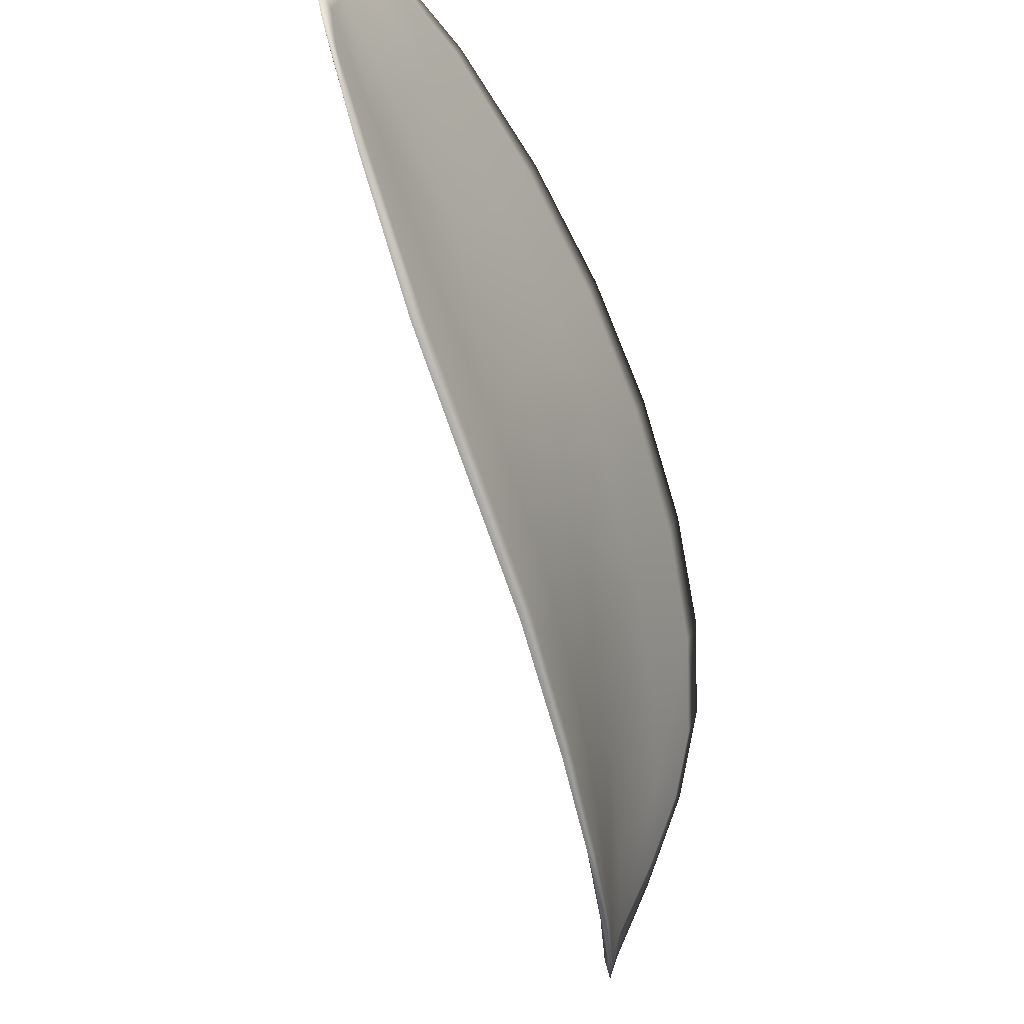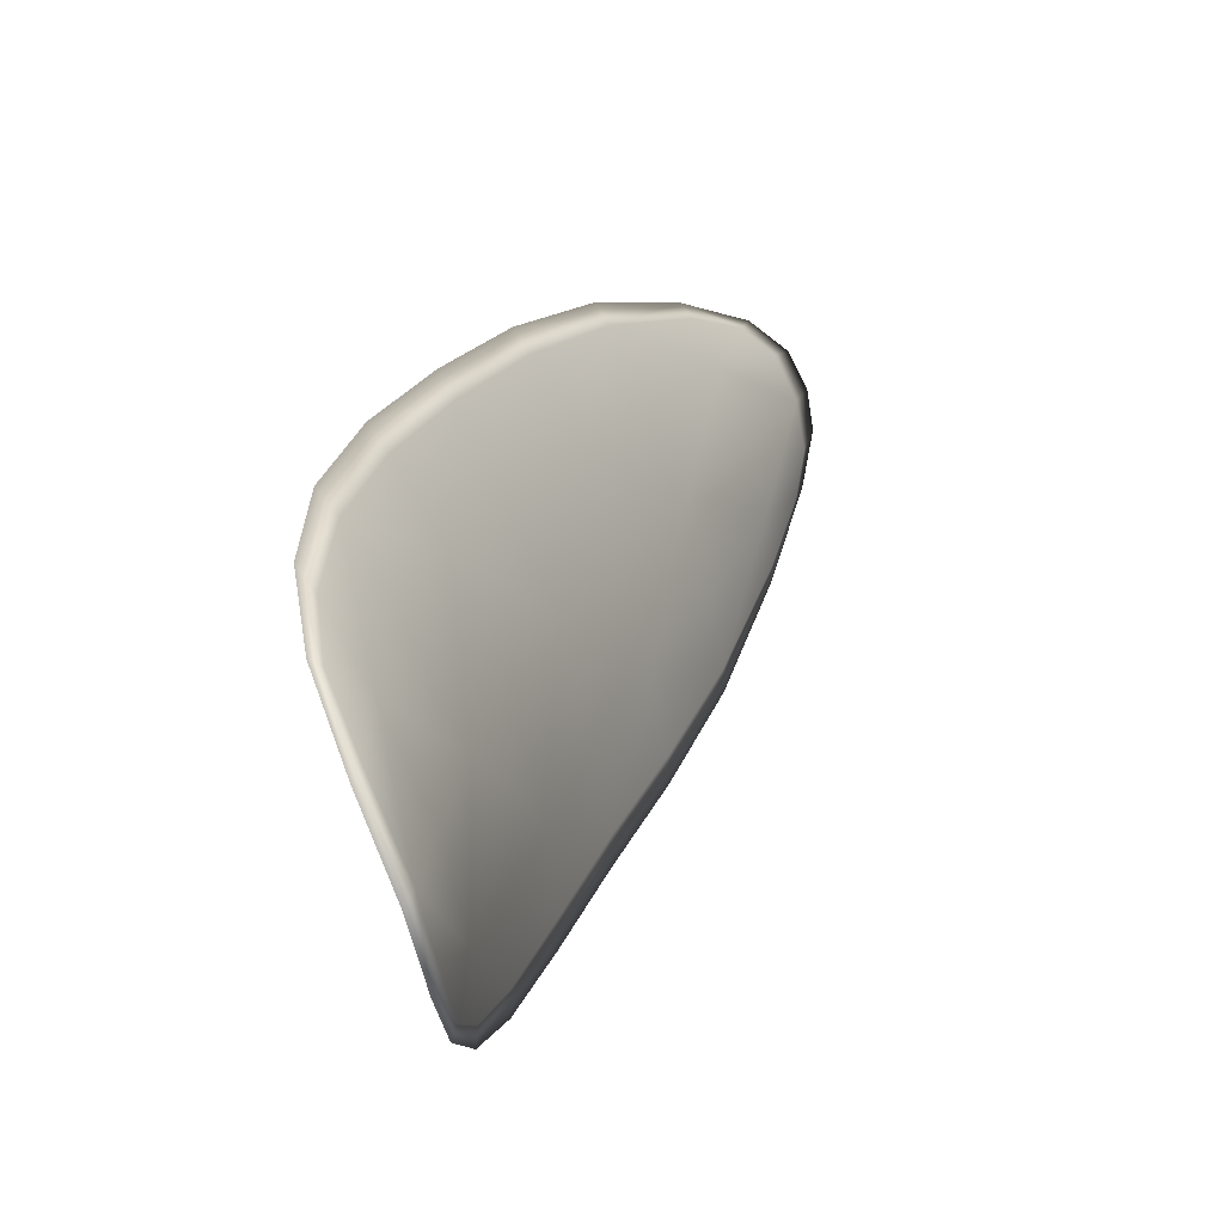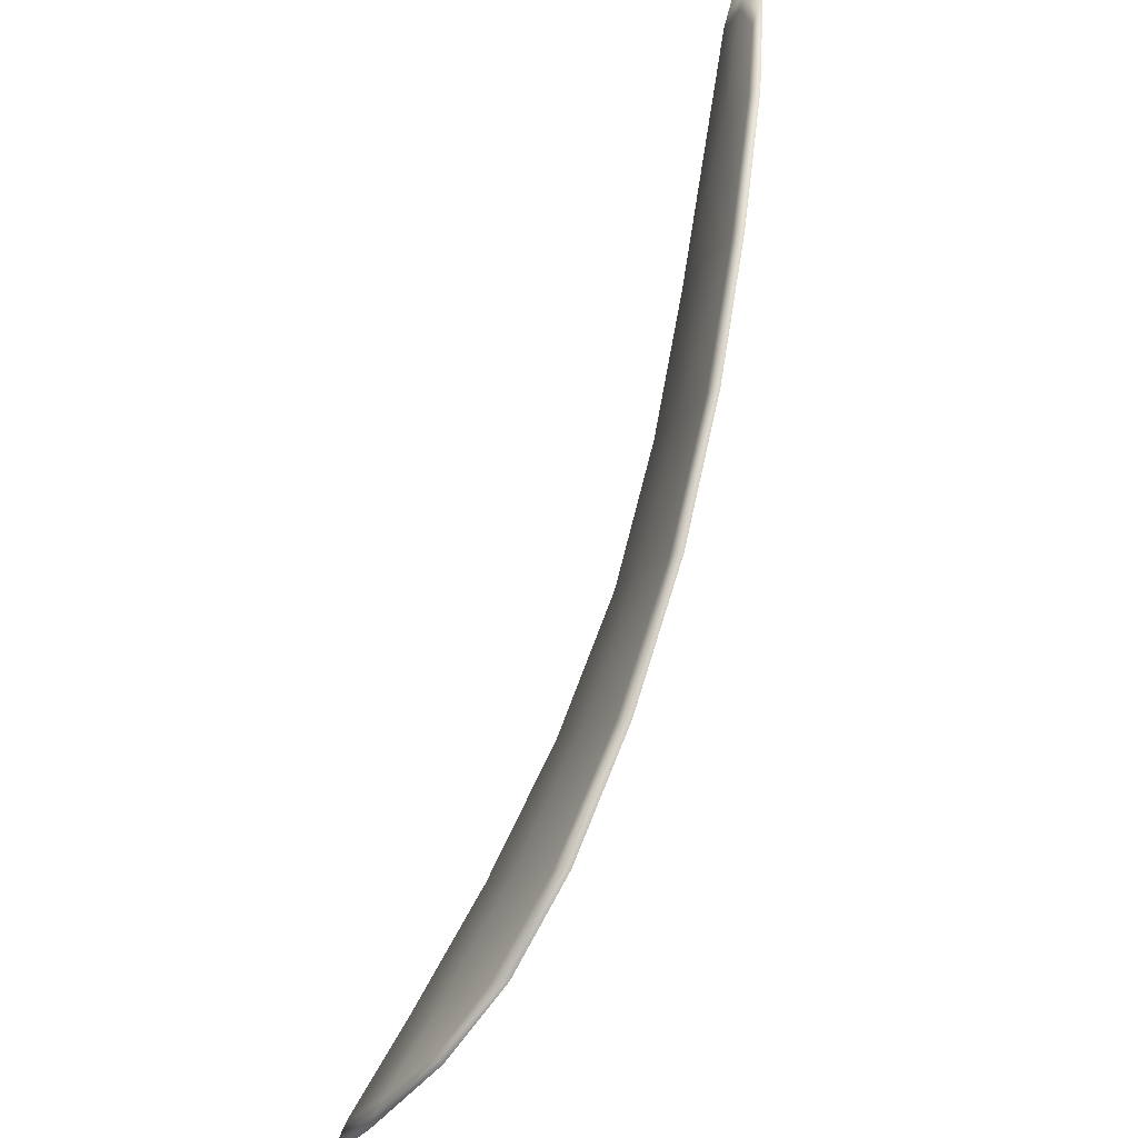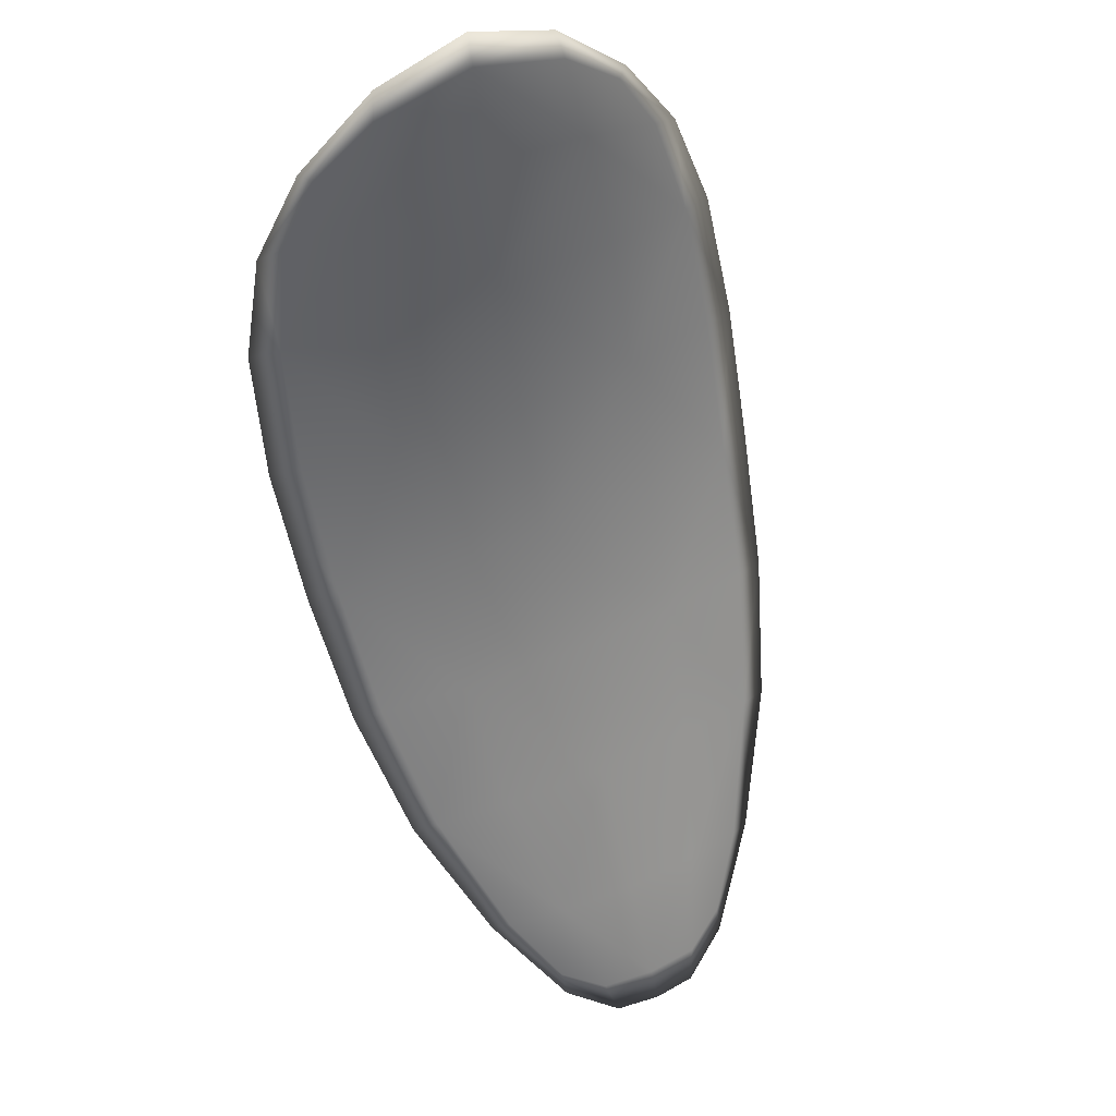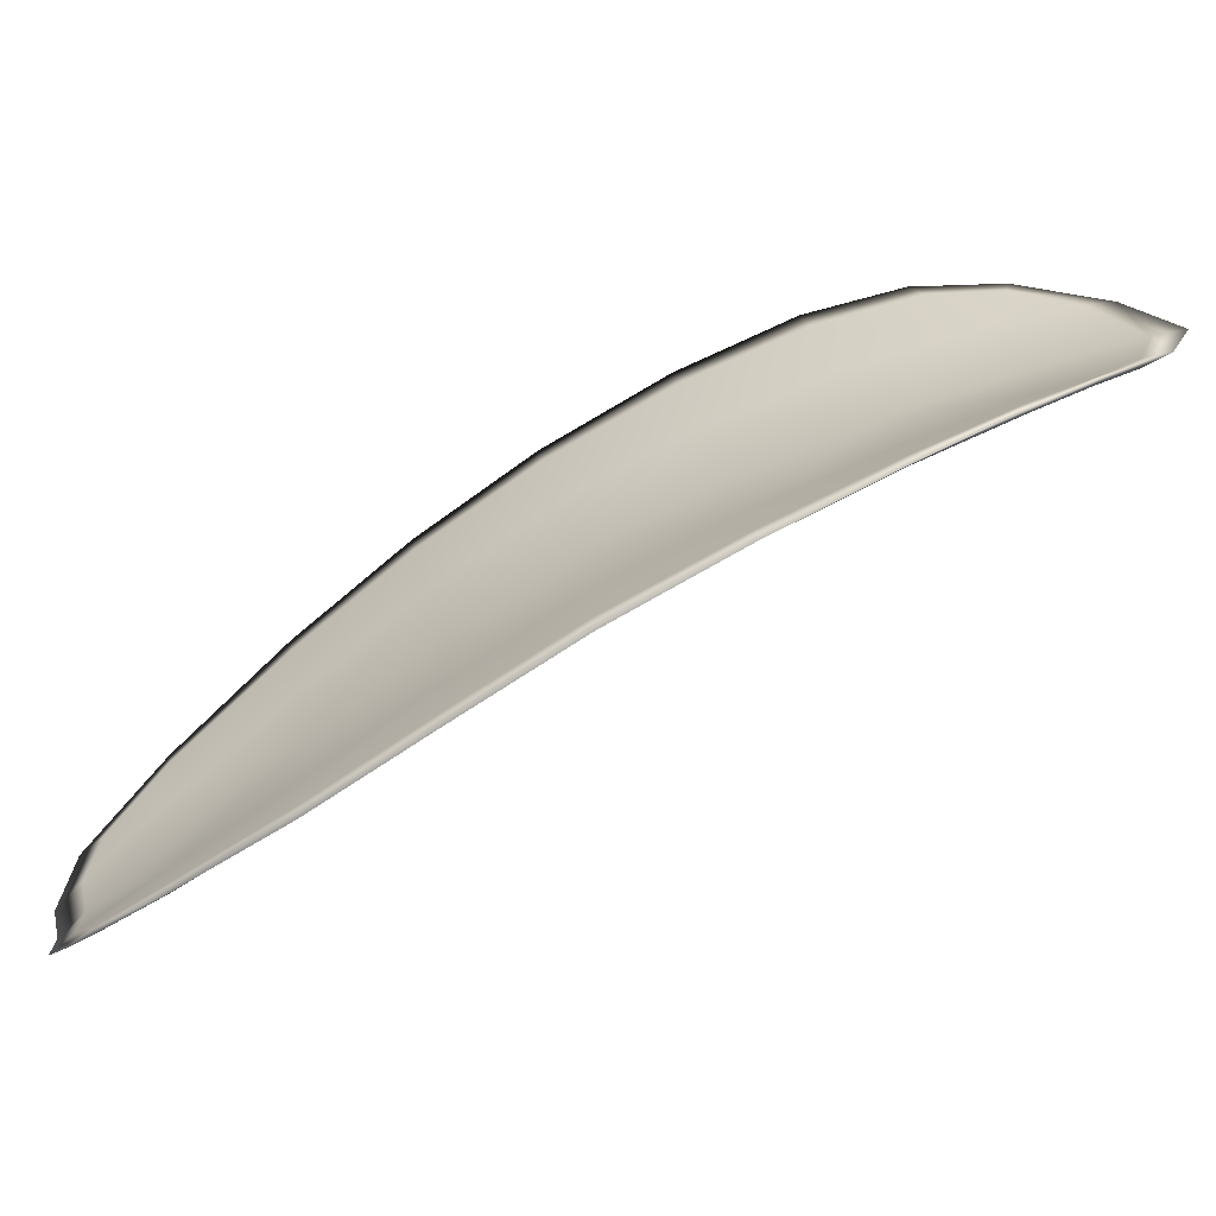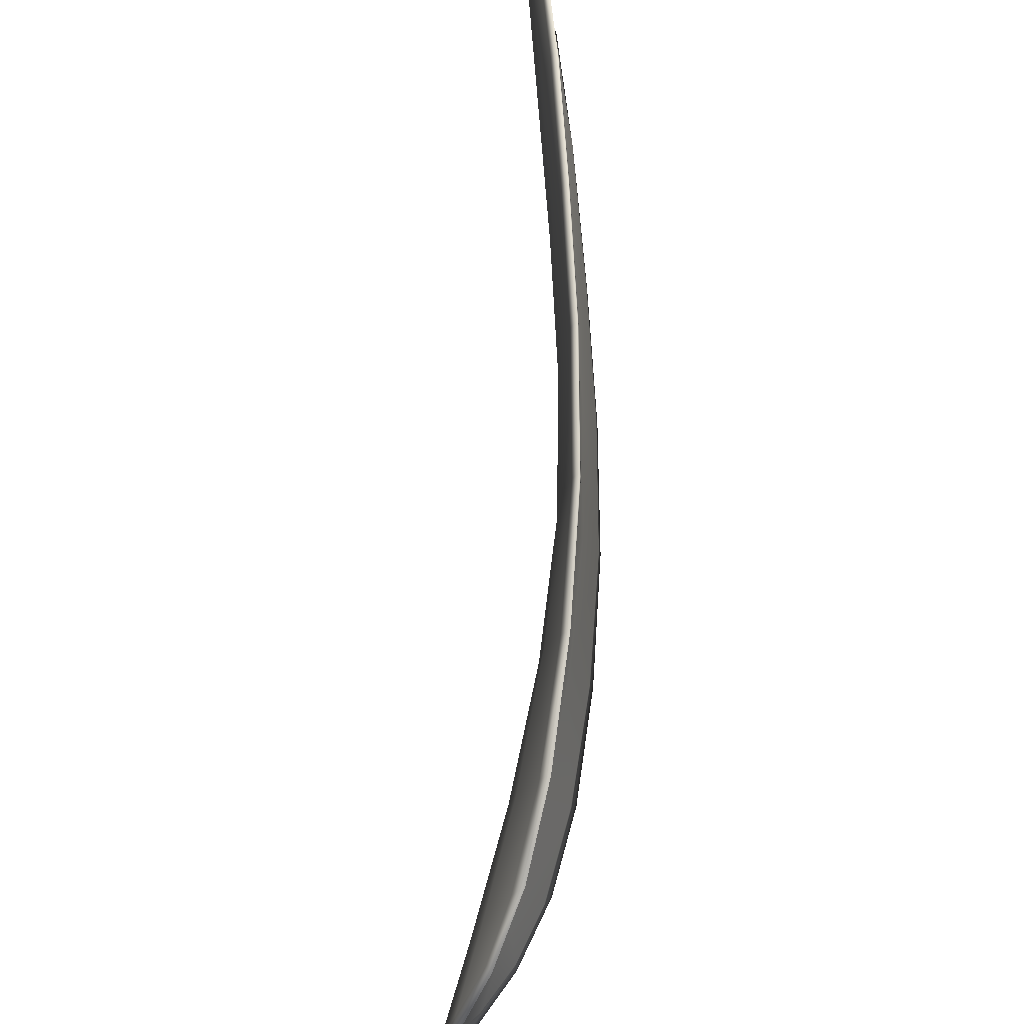
<metadata>
{"format":"obj","ext":"obj","renderer":"f3d","projection":"perspective","resolution":1024,"background":"white","views":[{"elev":-31.3,"azim":73.8,"up":"+Z"},{"elev":-11.4,"azim":-103.2,"up":"+Z"},{"elev":-66.8,"azim":33.8,"up":"+Z"},{"elev":-25.3,"azim":-117.3,"up":"+Y"},{"elev":-3.1,"azim":148.5,"up":"+Y"},{"elev":-67.1,"azim":50.4,"up":"+Z"}]}
</metadata>
<code>
v -2.428 0.7371 -1.207
v -2.429 0.7378 -1.206
v -2.427 0.7369 -1.204
v -2.425 0.7361 -1.206
v -2.424 0.7356 -1.208
v -2.426 0.7366 -1.209
v -2.428 0.7372 -1.209
v -2.429 0.7377 -1.208
v -2.431 0.7384 -1.207
v -2.429 0.7388 -1.204
v -2.429 0.7397 -1.202
v -2.427 0.7391 -1.201
v -2.427 0.7381 -1.202
v -2.431 0.7392 -1.205
v -2.43 0.7396 -1.204
v -2.421 0.7338 -1.197
v -2.421 0.7347 -1.196
v -2.419 0.7327 -1.194
v -2.419 0.7319 -1.196
v -2.418 0.7309 -1.198
v -2.42 0.7327 -1.199
v -2.422 0.7343 -1.201
v -2.423 0.7355 -1.199
v -2.423 0.7365 -1.197
v -2.419 0.7318 -1.201
v -2.417 0.7301 -1.199
v -2.416 0.7296 -1.201
v -2.418 0.7313 -1.203
v -2.42 0.7329 -1.205
v -2.421 0.7335 -1.203
v -2.423 0.7349 -1.205
v -2.424 0.7357 -1.203
v -2.422 0.7344 -1.206
v -2.425 0.737 -1.201
v -2.425 0.738 -1.199
v -2.416 0.7298 -1.194
v -2.417 0.7304 -1.193
v -2.415 0.7289 -1.193
v -2.415 0.7281 -1.194
v -2.415 0.7275 -1.194
v -2.416 0.729 -1.196
v -2.415 0.7285 -1.197
v -2.414 0.7272 -1.195
v -2.414 0.7274 -1.196
v -2.415 0.7281 -1.198
v -2.428 0.7368 -1.207
v -2.429 0.7376 -1.206
v -2.431 0.7382 -1.207
v -2.429 0.7375 -1.208
v -2.428 0.737 -1.209
v -2.426 0.7364 -1.209
v -2.424 0.7355 -1.208
v -2.425 0.7359 -1.206
v -2.427 0.7367 -1.204
v -2.429 0.7386 -1.204
v -2.429 0.7395 -1.202
v -2.43 0.7395 -1.203
v -2.431 0.7391 -1.205
v -2.427 0.7379 -1.202
v -2.427 0.739 -1.201
v -2.421 0.7336 -1.197
v -2.421 0.7346 -1.196
v -2.423 0.7364 -1.197
v -2.423 0.7353 -1.199
v -2.422 0.7342 -1.201
v -2.42 0.7325 -1.199
v -2.418 0.7307 -1.198
v -2.419 0.7317 -1.196
v -2.419 0.7326 -1.194
v -2.419 0.7317 -1.201
v -2.421 0.7333 -1.203
v -2.42 0.7328 -1.205
v -2.418 0.7311 -1.203
v -2.416 0.7295 -1.201
v -2.417 0.73 -1.199
v -2.423 0.7347 -1.205
v -2.424 0.7355 -1.203
v -2.422 0.7342 -1.206
v -2.425 0.7368 -1.201
v -2.425 0.7379 -1.199
v -2.417 0.7296 -1.194
v -2.417 0.7303 -1.193
v -2.416 0.7288 -1.196
v -2.415 0.7274 -1.194
v -2.415 0.728 -1.194
v -2.416 0.7289 -1.193
v -2.415 0.7283 -1.197
v -2.415 0.728 -1.198
v -2.414 0.7273 -1.196
v -2.414 0.7271 -1.195
v -2.417 0.7306 -1.193
v -2.415 0.7286 -1.193
v -2.419 0.7329 -1.194
v -2.416 0.7289 -1.193
v -2.414 0.7267 -1.195
v -2.414 0.727 -1.196
v -2.414 0.727 -1.194
v -2.414 0.7273 -1.196
v -2.426 0.7364 -1.209
v -2.428 0.7371 -1.209
v -2.424 0.7354 -1.208
v -2.428 0.737 -1.209
v -2.431 0.7393 -1.205
v -2.43 0.7398 -1.203
v -2.431 0.7385 -1.207
v -2.43 0.7395 -1.203
v -2.429 0.7399 -1.202
v -2.428 0.7394 -1.2
v -2.414 0.7275 -1.193
v -2.415 0.728 -1.198
v -2.416 0.7294 -1.201
v -2.43 0.7378 -1.208
v -2.422 0.7341 -1.207
v -2.42 0.7327 -1.205
v -2.426 0.7383 -1.198
v -2.423 0.7368 -1.197
v -2.421 0.7349 -1.195
v -2.418 0.731 -1.203
f 1 2 3
f 1 3 4
f 1 4 5
f 1 5 6
f 1 6 7
f 1 7 8
f 1 8 9
f 1 9 2
f 10 11 12
f 10 12 13
f 10 13 3
f 10 3 2
f 10 2 9
f 10 9 14
f 10 14 15
f 10 15 11
f 16 17 18
f 16 18 19
f 16 19 20
f 16 20 21
f 16 21 22
f 16 22 23
f 16 23 24
f 16 24 17
f 25 21 20
f 25 20 26
f 25 26 27
f 25 27 28
f 25 28 29
f 25 29 30
f 25 30 22
f 25 22 21
f 31 32 22
f 31 22 30
f 31 30 29
f 31 29 33
f 31 33 5
f 31 5 4
f 31 4 3
f 31 3 32
f 34 35 24
f 34 24 23
f 34 23 22
f 34 22 32
f 34 32 3
f 34 3 13
f 34 13 12
f 34 12 35
f 36 37 38
f 36 38 39
f 36 39 40
f 36 40 41
f 36 41 20
f 36 20 19
f 36 19 18
f 36 18 37
f 42 41 40
f 42 40 43
f 42 43 44
f 42 44 45
f 42 45 27
f 42 27 26
f 42 26 20
f 42 20 41
f 46 47 48
f 46 48 49
f 46 49 50
f 46 50 51
f 46 51 52
f 46 52 53
f 46 53 54
f 46 54 47
f 55 56 57
f 55 57 58
f 55 58 48
f 55 48 47
f 55 47 54
f 55 54 59
f 55 59 60
f 55 60 56
f 61 62 63
f 61 63 64
f 61 64 65
f 61 65 66
f 61 66 67
f 61 67 68
f 61 68 69
f 61 69 62
f 70 66 65
f 70 65 71
f 70 71 72
f 70 72 73
f 70 73 74
f 70 74 75
f 70 75 67
f 70 67 66
f 76 77 54
f 76 54 53
f 76 53 52
f 76 52 78
f 76 78 72
f 76 72 71
f 76 71 65
f 76 65 77
f 79 80 60
f 79 60 59
f 79 59 54
f 79 54 77
f 79 77 65
f 79 65 64
f 79 64 63
f 79 63 80
f 81 82 69
f 81 69 68
f 81 68 67
f 81 67 83
f 81 83 84
f 81 84 85
f 81 85 86
f 81 86 82
f 87 83 67
f 87 67 75
f 87 75 74
f 87 74 88
f 87 88 89
f 87 89 90
f 87 90 84
f 87 84 83
f 91 92 38
f 91 38 37
f 91 37 18
f 91 18 93
f 91 93 69
f 91 69 82
f 91 82 94
f 91 94 92
f 95 96 44
f 95 44 43
f 95 43 40
f 95 40 97
f 95 97 84
f 95 84 90
f 95 90 98
f 95 98 96
f 99 100 7
f 99 7 6
f 99 6 5
f 99 5 101
f 99 101 52
f 99 52 51
f 99 51 102
f 99 102 100
f 103 104 15
f 103 15 14
f 103 14 9
f 103 9 105
f 103 105 48
f 103 48 58
f 103 58 106
f 103 106 104
f 107 108 12
f 107 12 11
f 107 11 15
f 107 15 104
f 107 104 106
f 107 106 56
f 107 56 60
f 107 60 108
f 109 97 40
f 109 40 39
f 109 39 38
f 109 38 92
f 109 92 94
f 109 94 85
f 109 85 84
f 109 84 97
f 110 111 27
f 110 27 45
f 110 45 44
f 110 44 96
f 110 96 98
f 110 98 88
f 110 88 74
f 110 74 111
f 112 105 9
f 112 9 8
f 112 8 7
f 112 7 100
f 112 100 102
f 112 102 49
f 112 49 48
f 112 48 105
f 113 101 5
f 113 5 33
f 113 33 29
f 113 29 114
f 113 114 72
f 113 72 78
f 113 78 52
f 113 52 101
f 115 116 24
f 115 24 35
f 115 35 12
f 115 12 108
f 115 108 60
f 115 60 80
f 115 80 63
f 115 63 116
f 117 93 18
f 117 18 17
f 117 17 24
f 117 24 116
f 117 116 63
f 117 63 62
f 117 62 69
f 117 69 93
f 118 114 29
f 118 29 28
f 118 28 27
f 118 27 111
f 118 111 74
f 118 74 73
f 118 73 72
f 118 72 114

</code>
